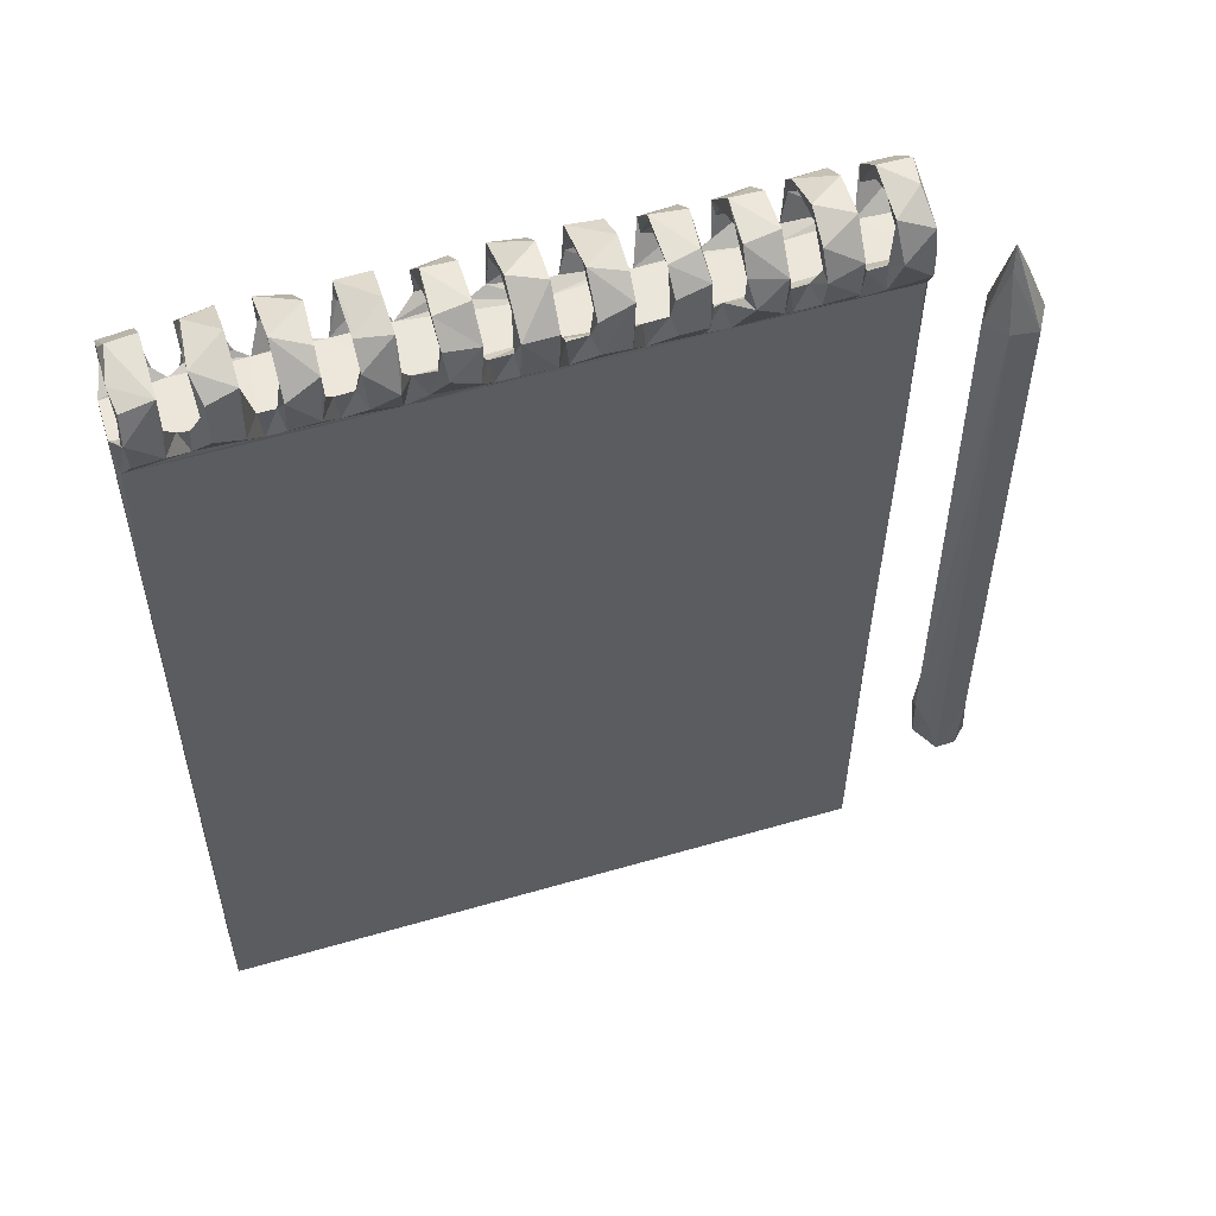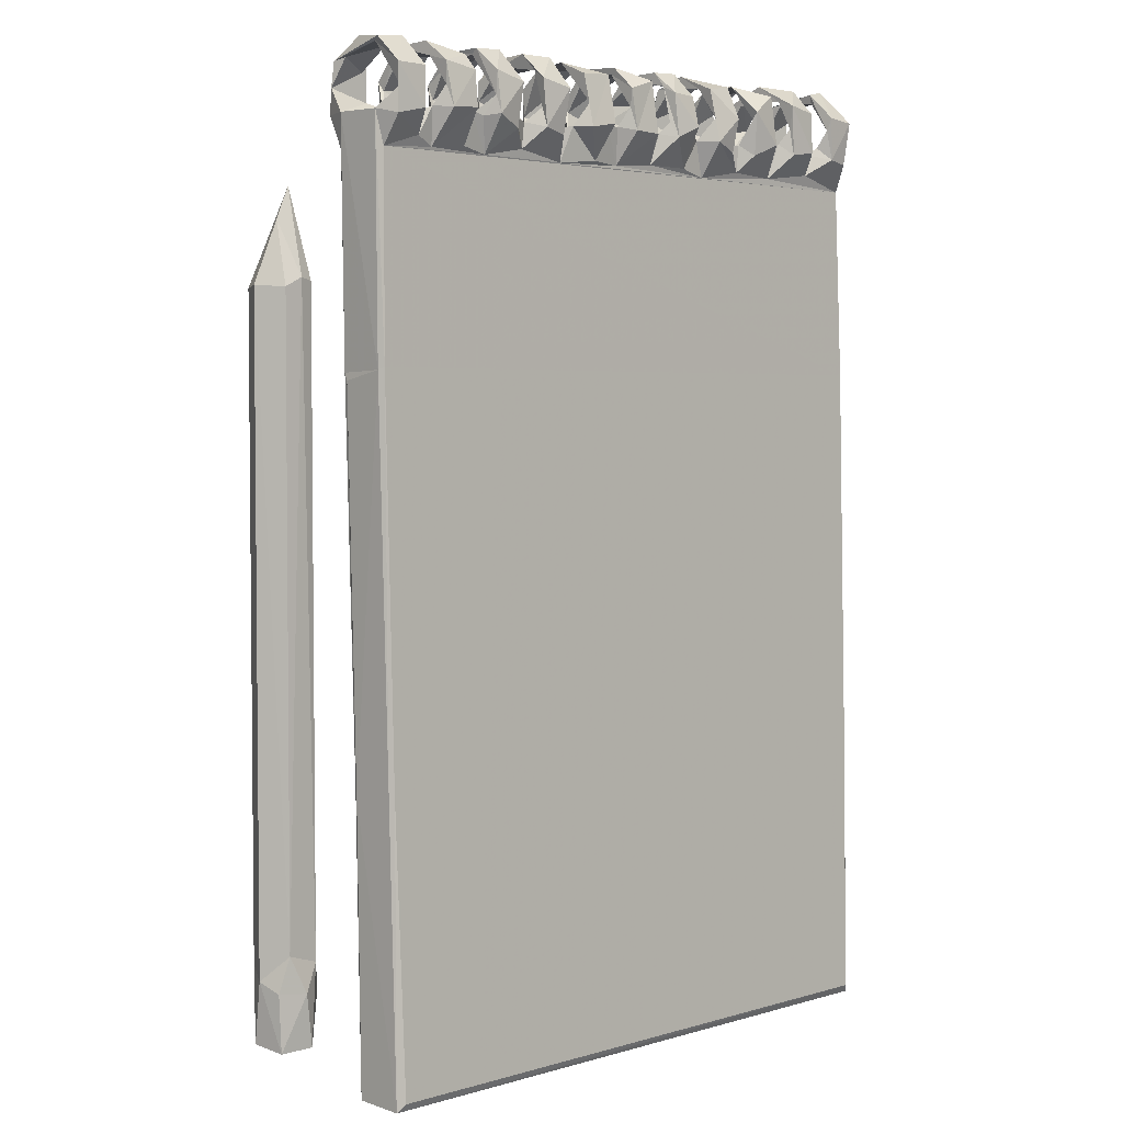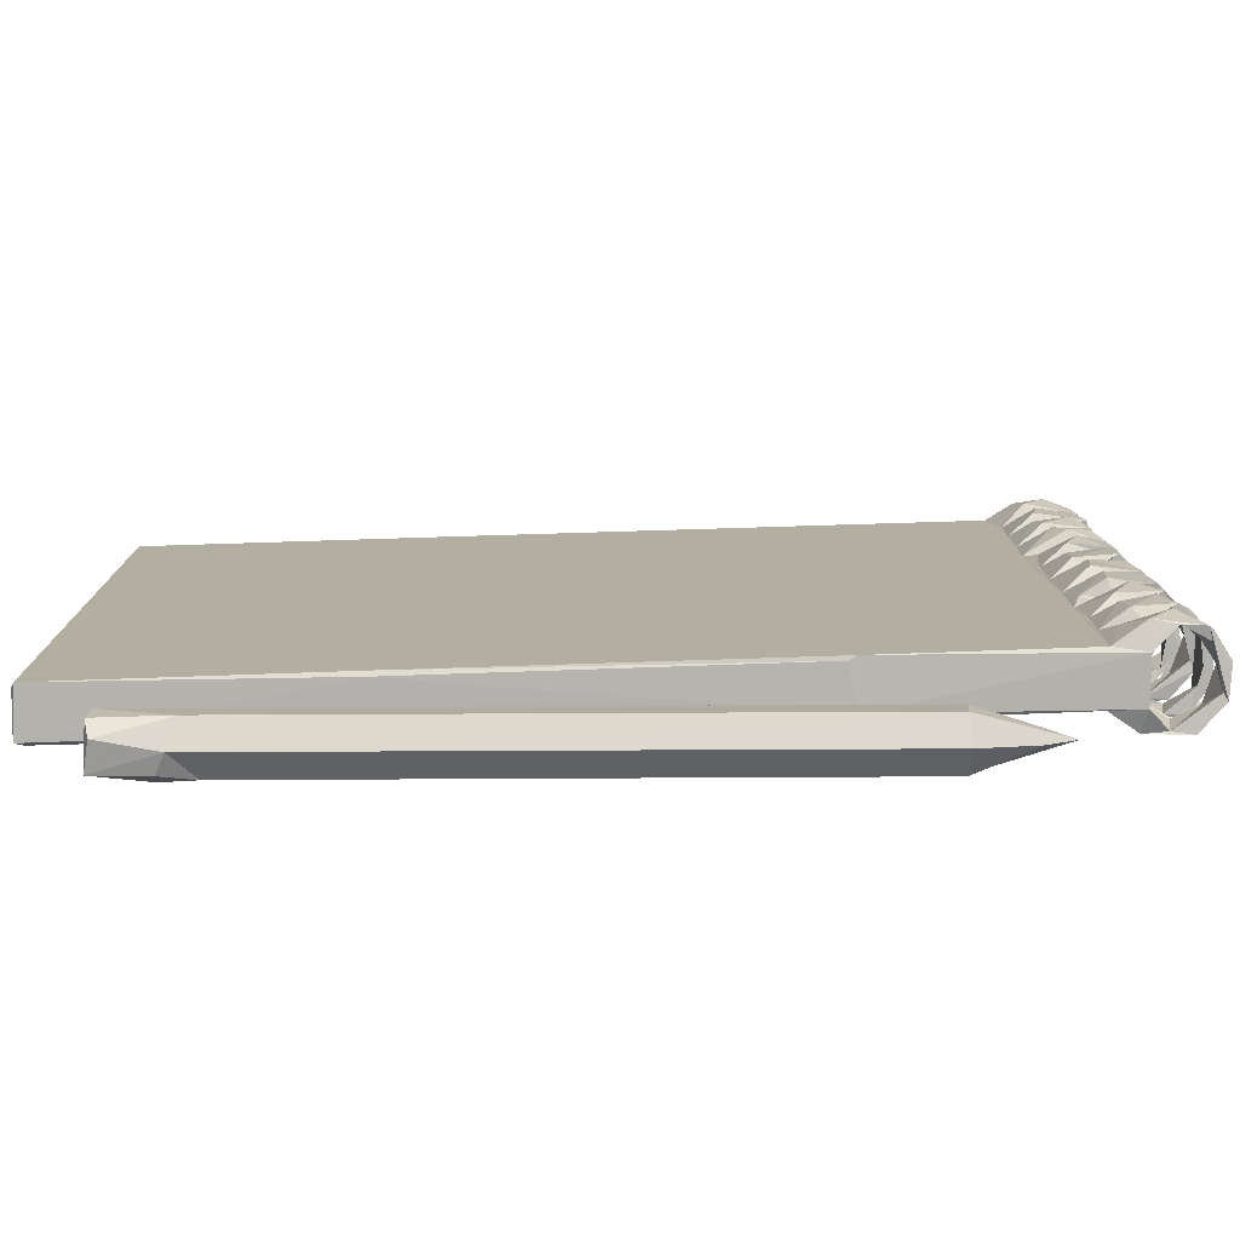
<metadata>
{"format":"obj","ext":"obj","renderer":"f3d","projection":"perspective","resolution":1024,"background":"white","views":[{"elev":55.3,"azim":-17.1,"up":"+Y"},{"elev":3.7,"azim":134.3,"up":"+Y"},{"elev":10.9,"azim":88.8,"up":"+Z"}]}
</metadata>
<code>
v 73.33 84.25 2.668
v 76.17 87.88 0.6057
v 73.45 85.6 24.02
v 76.09 84.11 21.76
v 74.35 213 4.139
v 73.26 215.2 6.077
v 73.44 211.7 27.58
v 73.31 380.4 8.868
v 73.39 379.4 31.72
v 360.8 87.88 0.6062
v 364.3 84.58 2.31
v 363 211.9 4.108
v 74.84 468 34.83
v 364 85.57 24.02
v 363.1 211.3 27.59
v 74.53 467 11.31
v 73.27 482.8 13.96
v 73.22 483.1 32.15
v 78.87 479.1 3.431
v 76.76 489.7 3.616
v 76.9 498.5 1.549
v 93.14 486.3 8.188
v 99.55 473.3 9.843
v 125.6 470.2 11.16
v 89.13 480.7 2.322
v 91.05 494.2 3.823
v 90.5 500.1 1.478
v 97.76 483.2 11.18
v 76.96 508.4 13.4
v 79.33 514 17.52
v 76.53 509.1 31.38
v 90.69 507.6 13.66
v 91.32 511.7 14.13
v 90.33 508.6 32
v 363 381.7 8.905
v 360.9 468.4 11.33
v 104.3 482.9 1.826
v 117.3 481 2.338
v 103.7 484.9 8.122
v 121.2 486.2 8.362
v 95.58 483.6 35.4
v 126.4 483.6 10.92
v 171.7 467.7 11.16
v 148.8 471.5 10.26
v 131.3 484.4 1.043
v 143.5 479.1 3.786
v 148 483.8 9.451
v 103.6 501.2 3.242
v 105.3 511.9 12.64
v 118.1 503.6 2.542
v 105.2 495 4.17
v 117.9 506.1 11.07
v 103.9 509.3 17.23
v 117.8 493 4.283
v 103 509.9 33.12
v 117.9 513.9 22.84
v 117.5 508 32.9
v 130.5 506.7 5.099
v 131.1 494 4.995
v 130.9 505.2 10.23
v 118.1 505.6 41.65
v 131.3 509.8 25.42
v 131 513.3 29.82
v 144.6 498.7 1.408
v 153.6 483.3 10.43
v 184.9 470.9 9.96
v 159.2 479.3 3.332
v 158.2 494.3 0.793
v 170.6 483.3 1.246
v 176.4 483.5 10.08
v 176.2 483.2 34.62
v 143.2 494 3.959
v 146 510.7 15.56
v 145.1 509 34.07
v 157.5 508.9 8.228
v 172.1 506.6 5.756
v 158.6 494.8 5.148
v 170.7 493.8 3.698
v 158.2 505.4 10.39
v 171.4 507.4 13.12
v 158.6 509.9 25.54
v 157.6 509.8 35.71
v 171 513.7 24.31
v 170.7 508.7 30.89
v 206.1 471.2 10.72
v 186 488.3 0.2933
v 185.7 489.5 4.109
v 198.1 483.2 1.085
v 199.5 489.8 5.16
v 202.8 484.7 8.725
v 211.8 483.6 1.004
v 226.7 483 14.6
v 210.2 487.8 6.713
v 184.3 502.2 5.255
v 198.4 502.6 3.19
v 199.1 505.6 9.243
v 185.9 512.7 14.87
v 184.9 510.4 25.13
v 199.2 512.1 14.69
v 184.8 510.3 34.42
v 198.1 509 28.88
v 211.5 506.5 4.788
v 211.6 500.9 6.76
v 211.7 509.8 21.55
v 199.2 511.5 32.71
v 211.8 513.7 26.84
v 227.6 469.3 11.18
v 224.9 484 0.9913
v 226.1 494.1 4.006
v 229.5 485.7 8.364
v 242.4 470.4 9.357
v 262.5 468.4 10.85
v 239 485.9 0.738
v 235.7 485.6 8.005
v 252.2 483.5 1.217
v 256.7 483.9 8.788
v 261.9 483.2 10.66
v 226.3 502.1 2.876
v 225.8 508.9 15.76
v 226.4 511.7 13.56
v 226.1 512.3 32.15
v 238.6 506.8 5.245
v 252.8 506.1 5.894
v 239.1 494 5.001
v 238.9 505.2 10.23
v 251.2 494 3.957
v 253.6 511.7 18.89
v 239.3 509.8 25.42
v 238.9 513.1 31.06
v 253.2 509.3 33.76
v 77.34 493.6 44.97
v 78.26 479.8 43.04
v 76.8 488.1 39.33
v 99.4 471.9 35.52
v 89.98 483 44.8
v 99.92 483.4 36.41
v 77.45 500.8 39.52
v 78.02 505.2 40.66
v 91.16 493.3 41.88
v 91.17 507.3 39.87
v 362.7 468.5 34.84
v 363.6 379.7 32.33
v 124.5 470.5 35.49
v 172.6 468.7 34.93
v 122.7 484 35.89
v 103.9 496 42.1
v 117.2 482.7 44.71
v 105.9 485.5 45.16
v 150.8 470.4 35.28
v 129.3 488.4 39.57
v 131.1 480.2 43.1
v 131.3 496.7 45.37
v 105.8 501.9 42.92
v 118 493.3 41.64
v 131.3 500.9 39.2
v 144.9 502.6 42.24
v 143.1 482.4 44.4
v 148.9 483.5 36.09
v 145.4 492.5 42.56
v 156.1 487.8 39.24
v 159.3 483.5 45.05
v 170.1 488.3 46.12
v 159 500.5 39.35
v 157.9 500.3 43.38
v 171.6 494.9 42.2
v 171.6 508.9 37.35
v 204.5 470.5 35.48
v 181.4 473.6 36.9
v 184.6 487.9 39.21
v 198 482.8 44.78
v 202.1 485.5 37.6
v 186.8 488.9 46.07
v 231.2 470.4 35.52
v 218 483.1 32.21
v 211.9 479.6 42.8
v 210.4 489.9 40.98
v 211.9 498.8 45.38
v 185.4 501.1 42.93
v 185.5 500.8 39.52
v 199.2 493.3 41.88
v 199.7 499.4 43
v 211.6 505.3 35.78
v 258.8 470.1 35.09
v 225.5 480.1 43.28
v 229.5 486.1 38.04
v 225.8 498.4 44.83
v 240 483.5 44.95
v 237.4 488.4 39.57
v 251.2 482.4 44.59
v 257.6 483.4 35.93
v 239 499.1 44.07
v 225.6 494.5 41.81
v 225.7 507.4 32.97
v 239 501 39.18
v 252.6 490.4 42.21
v 252.9 502.6 42.25
v 361.2 84.12 21.76
v 364.4 215.3 6.284
v 399.2 143.1 13.38
v 400.1 140.1 8.332
v 402.8 137.8 21.25
v 364.4 209.1 25.58
v 399.2 410.3 13.35
v 364.4 380.6 11.38
v 408.1 119.7 1.957
v 401 118.9 11.32
v 412.1 141.6 0.05161
v 421 118.8 4.783
v 407.5 120.2 24.35
v 417.2 119.1 23.41
v 405.3 152.5 2.875
v 422.2 142.2 4.709
v 423.3 120.9 17.68
v 424.6 146.1 13.36
v 418.4 150.3 24.43
v 418.5 156.7 2.374
v 410.8 415.1 2.042
v 405.8 412.8 24.1
v 418.5 411.2 24.43
v 364.1 376.5 30.44
v 364.2 482.9 12.54
v 364.3 483 33.09
v 306.1 468.7 11.12
v 267.6 479.1 3.434
v 266 498.3 1.233
v 278.7 489.7 5.022
v 286.5 483.4 34.87
v 285.5 472.4 10.32
v 278.7 481.5 2.224
v 284.4 483.5 10.16
v 265.7 512.1 13.7
v 266.3 493.3 4.306
v 266.3 508.3 13.28
v 266.7 506.9 34.41
v 280.2 501.6 2.975
v 279.1 505.1 9.15
v 280.1 512.4 15.47
v 278.7 508.7 30.9
v 294.8 479.5 3.118
v 291.8 484.8 6.819
v 292.9 498.5 1.576
v 306.2 484.8 0.9092
v 306.7 492.3 3.551
v 313.7 483.1 14.07
v 319.1 471.2 9.602
v 335.8 469.7 10.93
v 309.7 484 7.941
v 319.9 485.9 0.6287
v 316.2 485.7 7.988
v 337.5 485.7 8.364
v 343 483.2 11.66
v 306.4 502.6 3.192
v 293.7 493.3 4.305
v 293.6 505.2 10.3
v 306.6 509.9 18.04
v 293.9 512.7 14.87
v 292.9 510.4 24.92
v 292.8 510.3 34.41
v 307.2 512.1 14.69
v 319.5 501.1 2.346
v 319.9 497.3 4.691
v 319.3 507.7 8.539
v 333.9 509.1 16.16
v 307.2 511.6 32.71
v 319.9 508.6 30.16
v 319.8 513.5 26.88
v 332.9 485.2 0.5936
v 334.1 494.4 3.987
v 344.4 473.7 9.175
v 348 483.5 0.8477
v 347 500.3 2.095
v 360.7 480.8 2.835
v 359.3 491.7 3.405
v 334.4 503.8 3.757
v 334 512.5 16.03
v 334.2 511.4 33.42
v 346.7 494.1 4.99
v 346.8 513.2 15.72
v 361 500.7 2.451
v 346.9 505.2 10.22
v 359.8 509.9 17.38
v 347.3 509.8 25.42
v 346.6 508.6 37.82
v 358.5 513.1 28.41
v 361.2 511.6 14.36
v 405.1 413.7 3.34
v 424.7 412 13.3
v 418.4 411.3 2.31
v 408.7 449.9 12.26
v 407.2 439.3 15.79
v 414.7 437 11.88
v 290.1 469 34.96
v 279.3 472.9 37.63
v 267.3 484.2 45.1
v 282.5 485.3 37.48
v 265.4 490.3 41.16
v 278.8 483.6 44.57
v 266.3 500.5 43.47
v 265.9 510 35.36
v 279.6 494.9 42.2
v 279.8 503.1 42.19
v 278.4 511.6 33.04
v 312.6 470.5 35.49
v 292.7 487.9 39.21
v 294.8 488.9 46.07
v 306 480.9 43.73
v 324.5 483.1 32.28
v 310 486.1 38.03
v 335.4 469.6 35.39
v 316.5 486.9 38.41
v 320.1 479.9 43.05
v 320.3 493.6 45.79
v 292.5 500.3 41.09
v 306.4 493.2 41.77
v 306.2 505.3 35.86
v 306.8 499.3 44.4
v 319.9 495.7 41.25
v 319.6 505.9 40.15
v 333.6 507.2 33.04
v 337.5 486.1 38.05
v 345.5 475.1 39.42
v 344.8 488.4 39.59
v 333.8 481.5 43.75
v 333.9 498.4 44.84
v 360.3 482.7 44.35
v 348.1 493.4 45.7
v 333.7 494.5 41.81
v 347.5 500.5 39.38
v 359.2 505.3 35.89
v 361.2 493.4 42.35
v 360.3 504.1 41.72
f 3 1 4
f 1 5 2
f 1 3 6
f 1 6 5
f 6 3 7
f 6 7 8
f 6 8 5
f 2 5 10
f 1 2 11
f 5 8 12
f 8 7 9
f 4 14 3
f 14 15 3
f 3 15 7
f 7 15 13
f 8 17 16
f 8 18 17
f 19 20 21
f 16 17 20
f 19 16 20
f 20 17 22
f 19 21 25
f 25 26 22
f 25 27 26
f 19 25 16
f 25 23 16
f 22 17 28
f 25 28 23
f 25 22 28
f 21 20 29
f 21 29 30
f 29 31 30
f 21 27 25
f 22 26 20
f 20 26 29
f 26 32 29
f 26 27 33
f 26 33 32
f 21 30 27
f 27 30 33
f 29 32 34
f 32 33 34
f 8 16 36
f 8 36 35
f 16 23 24
f 28 39 23
f 37 23 39
f 37 38 23
f 38 24 23
f 40 39 42
f 39 28 42
f 43 24 44
f 38 40 24
f 40 42 24
f 24 45 46
f 45 24 42
f 37 50 38
f 37 48 50
f 48 49 50
f 39 40 51
f 37 51 48
f 37 39 51
f 51 53 48
f 51 52 53
f 40 54 51
f 51 54 52
f 48 53 49
f 53 55 49
f 49 56 50
f 53 52 57
f 38 54 40
f 38 50 54
f 50 52 54
f 50 56 52
f 45 42 59
f 45 59 58
f 42 47 59
f 58 59 60
f 52 61 57
f 52 56 61
f 60 62 58
f 62 63 58
f 16 24 43
f 45 64 46
f 24 46 44
f 46 64 47
f 42 65 47
f 46 47 44
f 44 47 65
f 67 65 68
f 67 68 69
f 67 44 65
f 67 69 44
f 69 43 44
f 65 71 70
f 45 58 64
f 47 72 59
f 64 72 47
f 59 72 60
f 60 72 73
f 72 64 73
f 58 73 64
f 60 73 62
f 62 73 74
f 58 63 73
f 68 75 76
f 68 76 69
f 68 65 77
f 65 78 77
f 65 70 78
f 68 79 75
f 68 77 79
f 77 78 79
f 79 78 80
f 69 78 70
f 69 76 78
f 78 76 80
f 79 81 75
f 81 82 75
f 75 82 83
f 76 83 80
f 79 80 81
f 81 80 84
f 75 83 76
f 80 83 84
f 43 66 85
f 86 66 87
f 86 88 66
f 43 70 66
f 43 69 70
f 70 87 66
f 87 70 89
f 89 70 90
f 88 89 90
f 88 85 66
f 85 88 90
f 90 70 92
f 70 71 92
f 90 93 85
f 90 92 93
f 85 93 91
f 86 94 95
f 86 87 94
f 87 96 94
f 94 98 97
f 94 97 95
f 98 100 97
f 94 96 98
f 98 96 101
f 88 86 95
f 88 96 89
f 88 95 96
f 89 96 87
f 96 95 99
f 91 103 102
f 91 93 103
f 103 104 102
f 95 97 99
f 96 105 101
f 96 99 105
f 104 106 102
f 16 43 107
f 43 85 107
f 91 108 107
f 91 107 85
f 93 92 110
f 107 108 110
f 108 109 110
f 107 111 112
f 113 111 114
f 113 115 111
f 107 114 111
f 107 110 114
f 110 92 114
f 114 92 116
f 91 102 108
f 108 102 118
f 108 118 109
f 110 109 93
f 93 109 103
f 103 119 104
f 103 109 119
f 109 118 119
f 102 120 118
f 102 106 120
f 118 120 119
f 106 121 120
f 113 122 115
f 122 123 115
f 113 114 124
f 113 124 125
f 113 125 122
f 114 116 124
f 116 126 124
f 124 126 125
f 125 126 127
f 125 128 122
f 128 129 122
f 122 127 123
f 125 127 128
f 128 127 130
f 122 129 127
f 9 7 13
f 8 9 18
f 18 9 13
f 13 131 18
f 18 131 133
f 13 132 131
f 13 135 132
f 13 134 135
f 17 18 41
f 18 133 41
f 134 41 135
f 134 136 41
f 17 41 28
f 132 135 131
f 133 131 137
f 137 138 31
f 131 138 137
f 133 137 139
f 133 139 41
f 137 31 34
f 139 137 34
f 139 34 140
f 135 140 131
f 131 140 138
f 41 139 135
f 139 140 135
f 29 34 31
f 30 31 140
f 138 140 31
f 34 33 140
f 30 140 33
f 13 143 134
f 13 144 143
f 41 136 145
f 143 147 134
f 28 41 145
f 134 148 136
f 136 148 146
f 134 147 148
f 143 145 147
f 145 143 150
f 143 149 151
f 28 145 42
f 143 151 150
f 136 146 145
f 145 146 154
f 55 57 146
f 154 146 57
f 146 148 153
f 148 61 153
f 148 147 61
f 146 153 55
f 53 57 55
f 49 55 56
f 153 61 55
f 55 61 56
f 145 154 61
f 154 57 61
f 150 151 152
f 150 152 155
f 155 152 63
f 155 63 62
f 145 61 147
f 152 156 63
f 144 149 143
f 149 157 151
f 149 158 157
f 42 145 65
f 65 145 158
f 145 150 158
f 158 149 160
f 151 157 152
f 158 159 157
f 149 144 161
f 65 158 71
f 149 161 160
f 158 160 71
f 161 144 162
f 144 71 162
f 150 155 159
f 150 159 158
f 155 74 159
f 155 62 74
f 159 74 156
f 152 157 156
f 157 159 156
f 63 74 73
f 74 63 156
f 160 164 163
f 160 163 165
f 163 164 82
f 163 82 81
f 163 81 84
f 160 165 71
f 84 165 163
f 84 166 165
f 160 161 164
f 161 162 164
f 71 165 162
f 82 164 166
f 164 162 166
f 165 166 162
f 83 82 166
f 84 83 166
f 144 168 71
f 168 169 71
f 144 167 168
f 167 170 168
f 71 169 171
f 168 172 169
f 168 170 172
f 167 171 170
f 71 171 174
f 71 174 92
f 174 171 176
f 171 167 176
f 167 175 176
f 176 175 177
f 169 172 178
f 169 178 179
f 169 179 180
f 179 100 98
f 179 178 100
f 179 98 181
f 172 181 178
f 97 100 105
f 178 181 100
f 169 180 171
f 180 179 181
f 181 98 101
f 101 105 181
f 176 177 182
f 170 181 172
f 171 180 170
f 180 181 170
f 97 105 99
f 181 105 100
f 104 182 106
f 182 177 106
f 144 173 167
f 144 183 173
f 167 184 175
f 173 184 167
f 174 176 185
f 175 184 177
f 173 185 184
f 185 186 184
f 174 185 188
f 185 173 188
f 173 187 188
f 173 189 187
f 183 189 173
f 174 188 190
f 176 182 192
f 176 192 185
f 185 192 186
f 193 192 182
f 192 121 186
f 193 121 192
f 177 184 186
f 177 121 106
f 177 186 121
f 119 193 104
f 104 193 182
f 119 121 193
f 119 120 121
f 188 187 191
f 188 191 194
f 194 129 128
f 188 194 195
f 194 130 195
f 194 128 130
f 187 196 191
f 187 189 196
f 129 191 196
f 194 191 129
f 129 130 127
f 129 196 130
f 11 2 10
f 1 197 4
f 1 11 197
f 11 14 197
f 11 12 198
f 10 12 11
f 5 12 10
f 198 202 11
f 11 202 14
f 12 35 198
f 204 202 198
f 205 208 206
f 205 207 208
f 206 210 209
f 206 200 205
f 206 209 201
f 206 208 210
f 211 205 200
f 211 207 205
f 206 199 200
f 206 201 199
f 208 213 210
f 208 214 213
f 215 210 213
f 208 207 212
f 207 216 212
f 208 212 214
f 215 213 214
f 211 216 207
f 211 200 199
f 212 216 214
f 211 217 216
f 199 201 218
f 199 218 203
f 214 219 215
f 211 199 203
f 4 197 14
f 14 202 15
f 13 15 142
f 202 220 15
f 142 15 220
f 210 215 209
f 201 209 218
f 209 215 218
f 218 215 219
f 12 8 35
f 198 35 204
f 35 221 204
f 36 221 35
f 204 221 222
f 16 107 223
f 107 112 223
f 224 117 225
f 115 116 111
f 111 116 112
f 92 117 116
f 116 117 112
f 224 112 117
f 223 112 228
f 224 225 229
f 224 229 112
f 229 228 112
f 226 117 230
f 228 229 230
f 115 126 116
f 115 123 126
f 126 123 127
f 117 226 232
f 225 117 232
f 225 232 233
f 225 233 231
f 233 234 231
f 225 235 229
f 226 236 232
f 232 236 233
f 229 226 230
f 229 235 226
f 235 236 226
f 231 237 235
f 225 231 235
f 233 236 238
f 235 237 236
f 236 237 238
f 239 240 241
f 239 241 242
f 242 223 239
f 228 230 240
f 239 228 240
f 240 230 243
f 228 239 223
f 243 230 244
f 16 223 36
f 223 245 246
f 242 247 223
f 248 245 249
f 223 249 245
f 223 247 249
f 243 244 247
f 247 244 249
f 230 117 244
f 249 244 250
f 244 117 251
f 242 241 252
f 240 243 253
f 240 253 241
f 241 253 254
f 253 243 254
f 243 255 254
f 241 257 256
f 241 254 257
f 257 258 256
f 241 256 252
f 252 256 259
f 254 255 257
f 242 243 247
f 242 252 243
f 243 252 259
f 243 259 255
f 248 249 261
f 248 261 260
f 249 250 261
f 260 261 262
f 261 263 262
f 255 259 264
f 265 266 262
f 262 263 265
f 223 246 36
f 248 246 245
f 248 267 246
f 250 244 251
f 246 267 250
f 246 250 269
f 267 268 250
f 250 251 269
f 270 269 271
f 246 269 36
f 269 270 272
f 269 251 271
f 272 36 269
f 272 221 36
f 273 251 221
f 248 260 267
f 260 274 267
f 267 274 268
f 250 268 261
f 261 268 263
f 268 274 263
f 260 262 274
f 262 275 274
f 262 266 275
f 263 274 276
f 274 275 276
f 271 277 278
f 270 279 272
f 270 271 279
f 271 251 277
f 251 273 277
f 277 280 278
f 272 273 221
f 272 279 273
f 277 273 280
f 280 273 281
f 273 279 281
f 280 282 278
f 282 283 278
f 278 285 279
f 271 278 279
f 279 285 281
f 280 281 282
f 278 284 285
f 203 286 211
f 219 214 287
f 211 286 217
f 217 288 216
f 288 287 216
f 216 287 214
f 286 203 289
f 203 218 290
f 289 203 290
f 286 289 217
f 217 289 291
f 289 219 291
f 289 290 219
f 288 291 287
f 288 217 291
f 287 291 219
f 142 141 13
f 204 220 202
f 220 204 142
f 204 222 142
f 142 222 141
f 13 292 144
f 144 292 183
f 183 190 189
f 92 174 190
f 190 188 195
f 92 190 117
f 117 190 227
f 190 295 227
f 190 183 296
f 183 294 296
f 190 296 295
f 190 195 189
f 183 292 293
f 183 293 294
f 293 227 295
f 293 292 227
f 294 293 297
f 293 295 297
f 195 130 196
f 296 298 234
f 195 196 189
f 296 294 298
f 234 298 299
f 234 299 231
f 296 300 295
f 296 234 300
f 238 300 234
f 238 301 300
f 294 301 298
f 294 297 301
f 299 298 301
f 295 300 297
f 300 301 297
f 233 238 234
f 231 302 237
f 231 299 302
f 301 302 299
f 238 237 301
f 237 302 301
f 13 141 292
f 227 292 305
f 227 305 304
f 303 306 292
f 117 227 307
f 227 308 307
f 227 304 308
f 292 306 305
f 292 309 303
f 303 308 306
f 307 308 310
f 308 303 310
f 303 309 311
f 117 307 251
f 303 311 310
f 310 311 312
f 304 305 313
f 313 258 257
f 304 313 314
f 304 314 308
f 313 257 315
f 314 313 315
f 305 306 316
f 305 316 313
f 256 258 264
f 255 315 257
f 256 264 259
f 313 316 258
f 316 264 258
f 308 314 316
f 314 315 316
f 315 264 316
f 317 310 312
f 317 312 318
f 265 317 318
f 265 319 317
f 308 316 306
f 255 264 315
f 265 318 266
f 307 310 320
f 309 321 320
f 251 307 222
f 307 320 322
f 320 321 322
f 311 309 323
f 311 323 312
f 309 320 323
f 320 324 323
f 292 141 309
f 309 141 321
f 141 325 321
f 251 222 221
f 307 322 222
f 322 321 326
f 321 325 326
f 310 317 327
f 310 327 320
f 319 327 317
f 320 327 324
f 327 276 324
f 319 276 327
f 312 323 324
f 312 324 318
f 263 319 265
f 266 276 275
f 318 324 276
f 318 276 266
f 263 276 319
f 322 283 328
f 328 283 282
f 328 282 329
f 322 328 330
f 222 330 325
f 322 330 222
f 328 329 330
f 329 331 330
f 322 326 283
f 326 325 331
f 326 331 283
f 330 331 325
f 282 281 329
f 278 283 284
f 281 331 329
f 281 285 331
f 285 284 331
f 283 331 284
f 325 141 222
f 290 218 219

</code>
